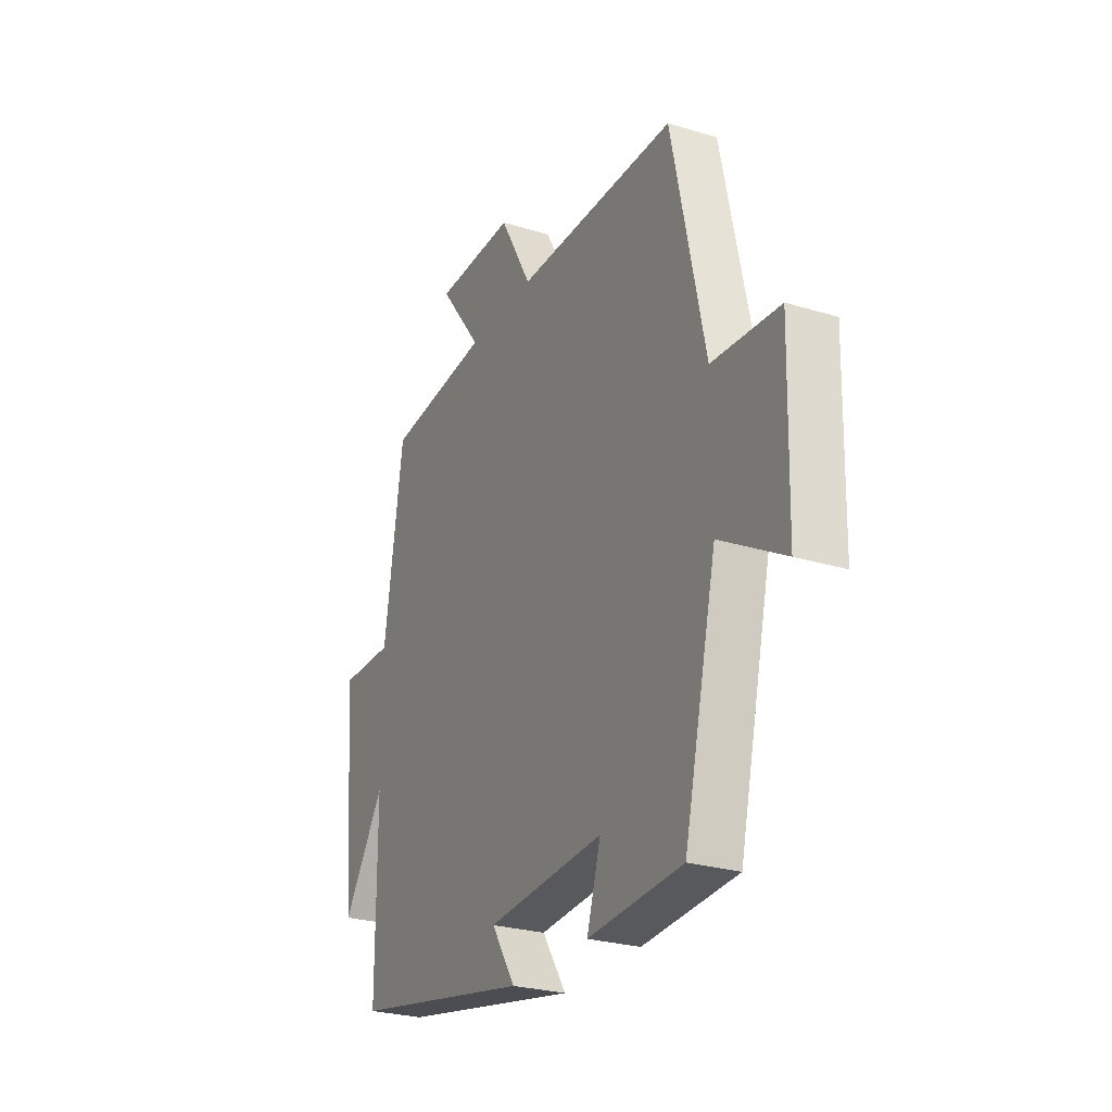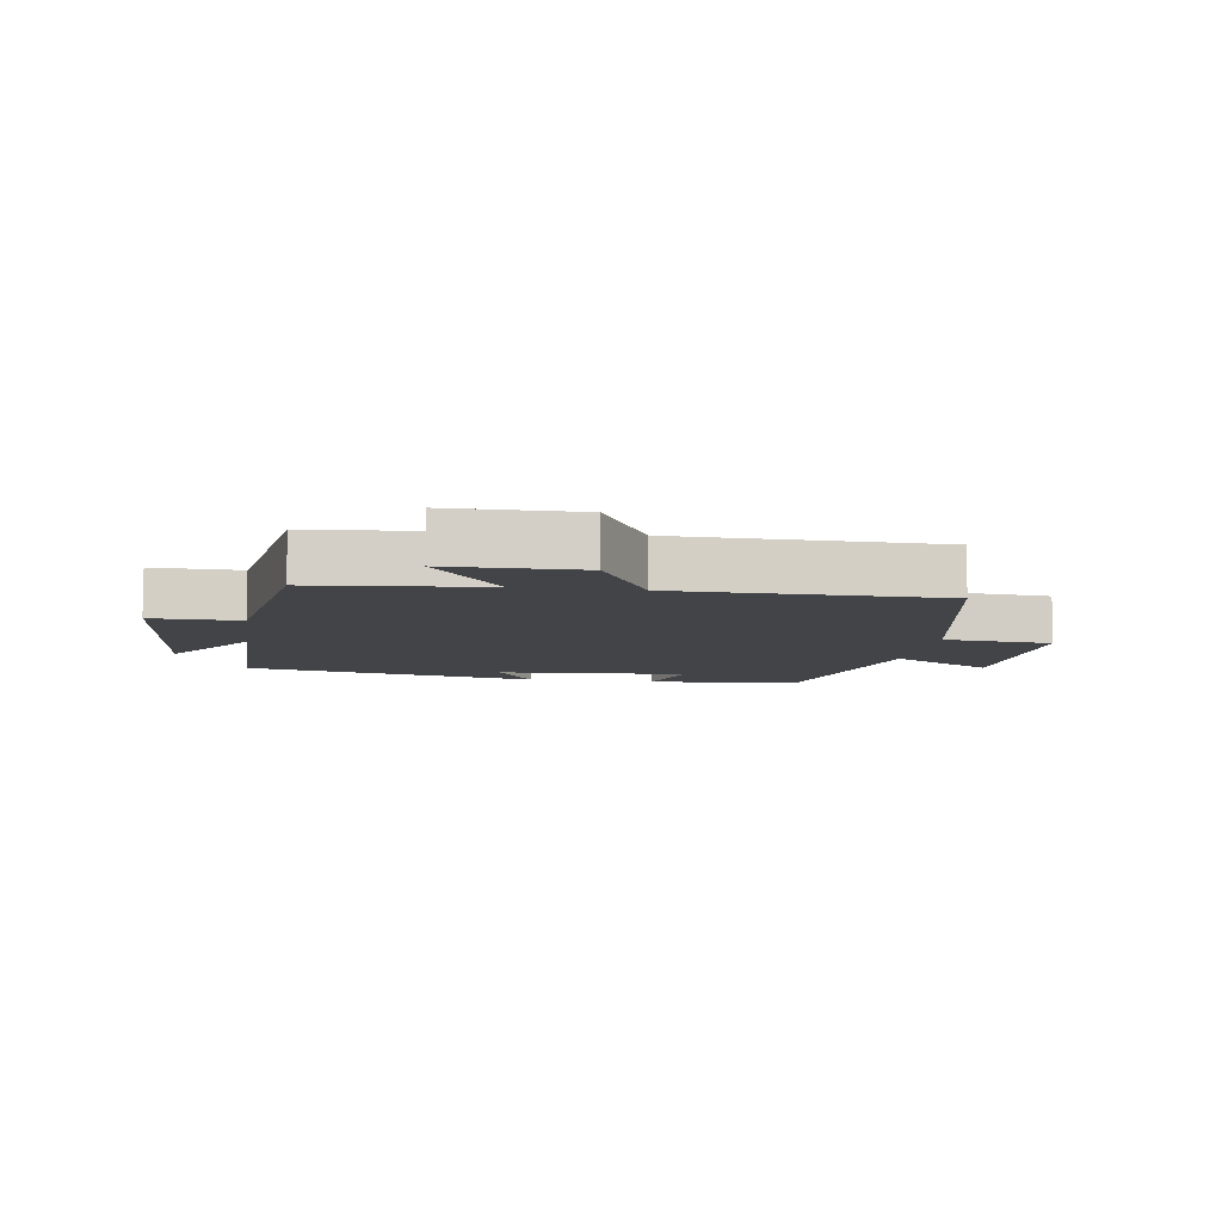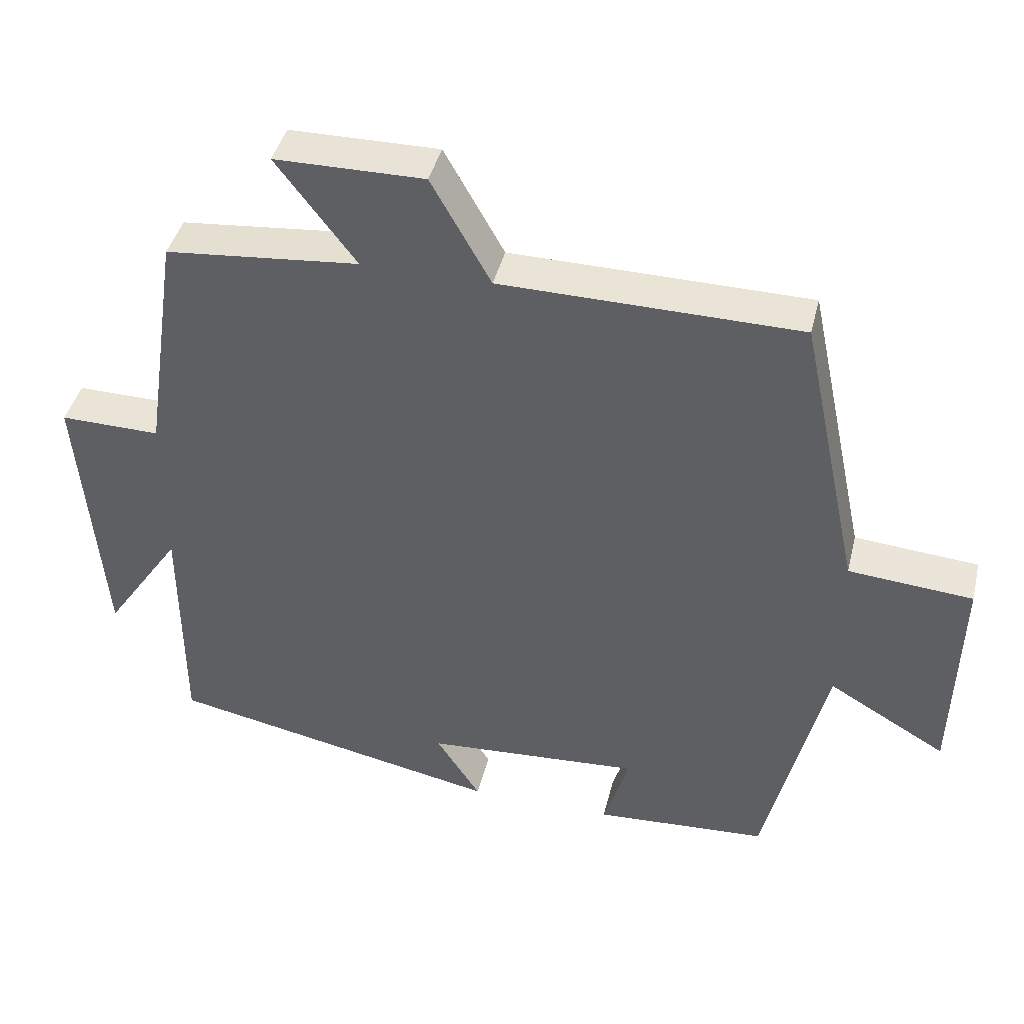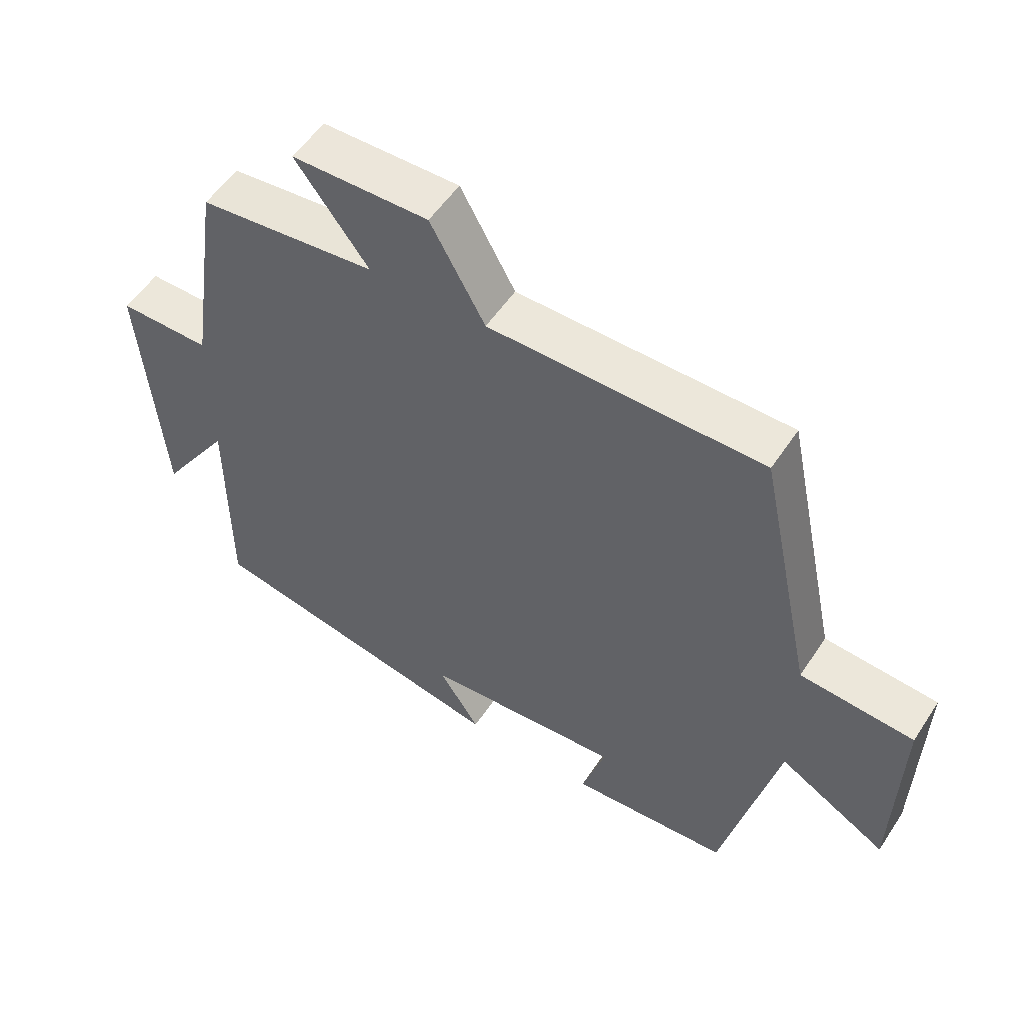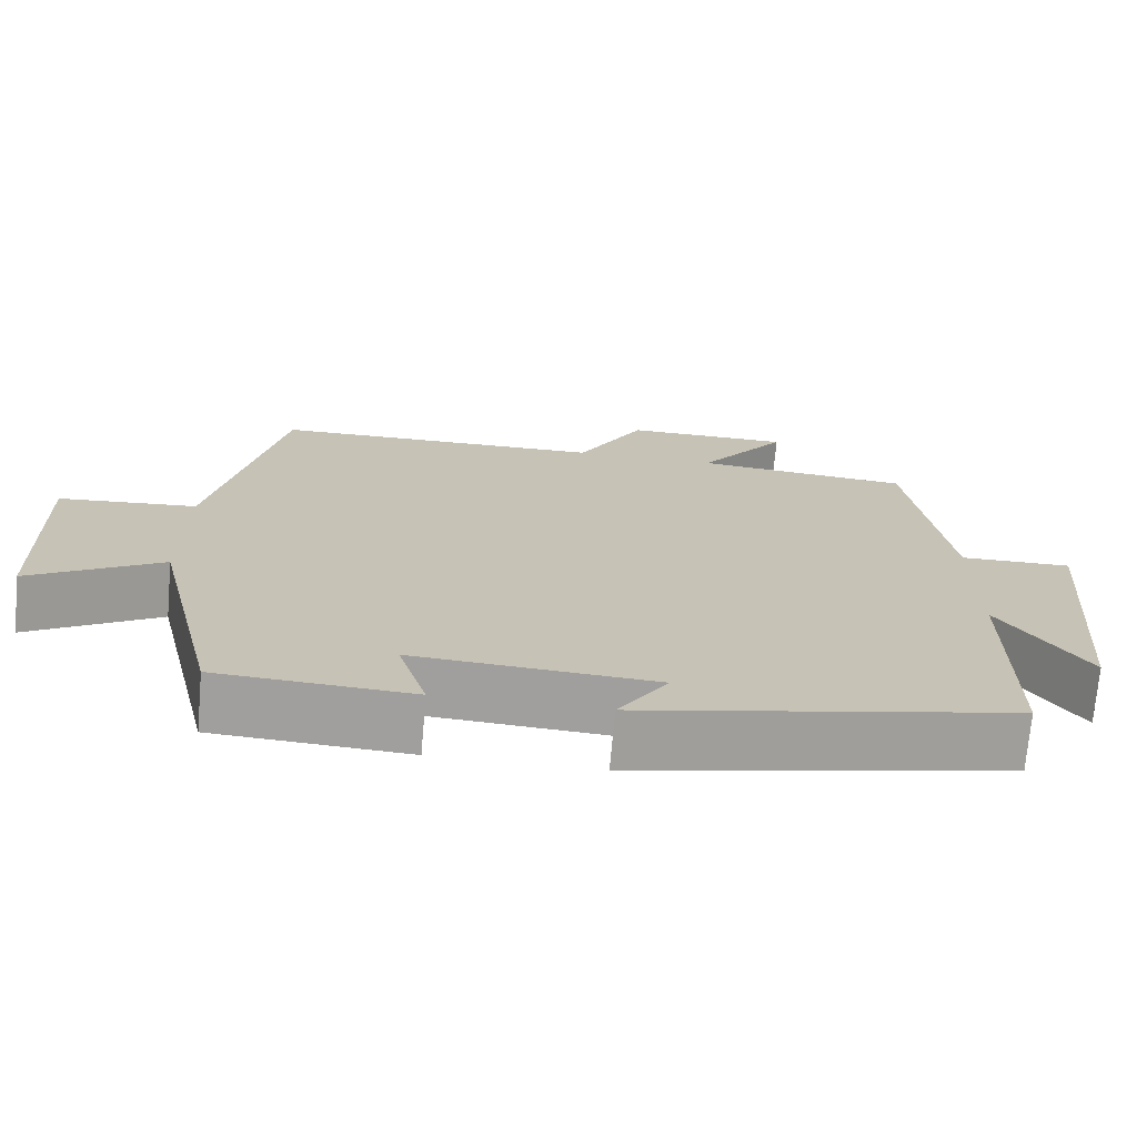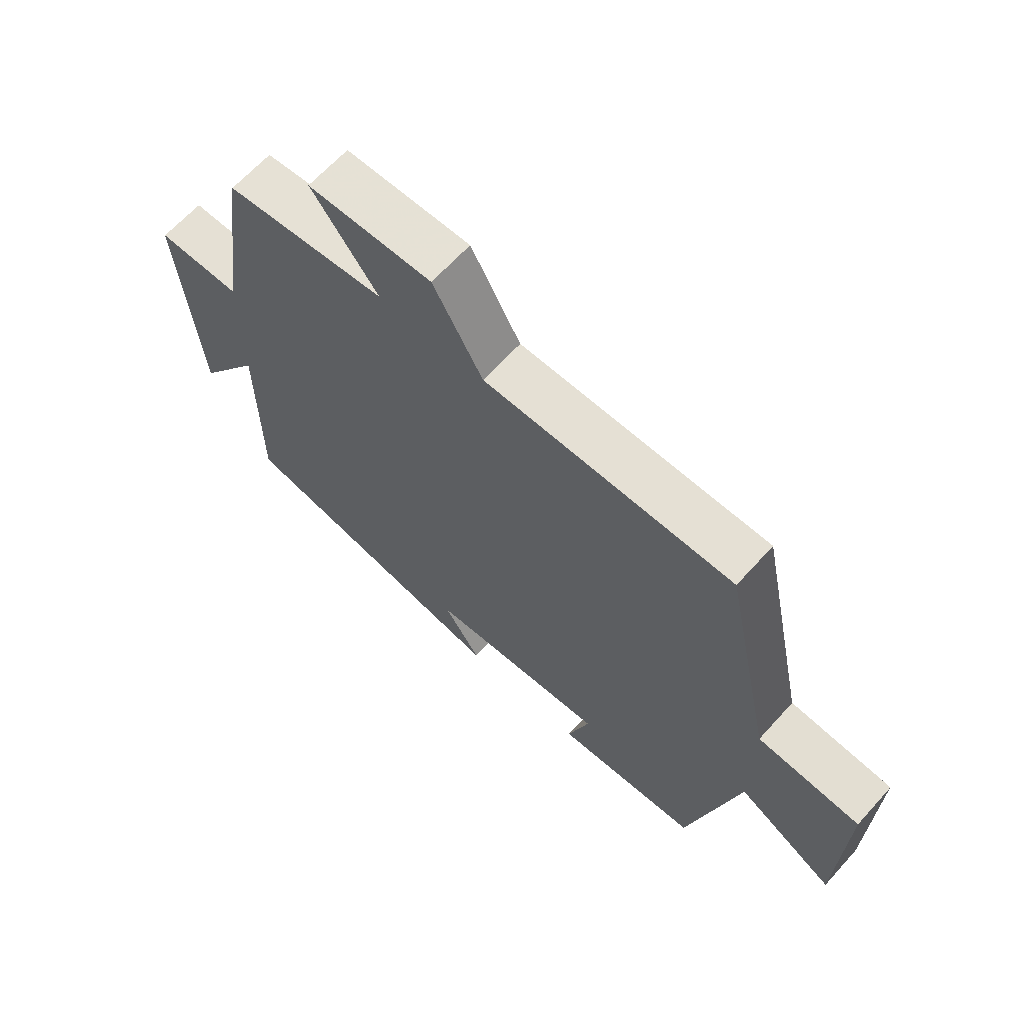
<metadata>
{"format":"obj","ext":"obj","renderer":"f3d","projection":"perspective","resolution":1024,"background":"white","views":[{"elev":-26.5,"azim":64.4,"up":"+Z"},{"elev":-8.2,"azim":-8.7,"up":"+Y"},{"elev":42.0,"azim":13.6,"up":"+Z"},{"elev":53.5,"azim":32.7,"up":"+Z"},{"elev":-71.6,"azim":175.1,"up":"+Z"},{"elev":65.1,"azim":42.1,"up":"+Z"}]}
</metadata>
<code>
v 0.415 0.07 0.495
v 0.5 0.07 0.098
v 0.673 0.07 0.084
v 0.665 0.07 -0.226
v 0.5 0.07 -0.13
v 0.416 0.07 -0.485
v 0.173 0.07 -0.5
v 0.209 0.07 -0.384
v -0.093 0.07 -0.404
v -0.031 0.07 -0.5
v -0.499 0.07 -0.407
v -0.5 0.07 -0.079
v -0.608 0.07 -0.239
v -0.64 0.07 0.149
v -0.5 0.07 0.147
v -0.451 0.07 0.474
v -0.181 0.07 0.5
v -0.292 0.07 0.646
v -0.084 0.07 0.648
v -0.001 0.07 0.5
v 0.415 0 0.495
v 0.5 0 0.098
v 0.673 0 0.084
v 0.665 0 -0.226
v 0.5 0 -0.13
v 0.416 0 -0.485
v 0.173 0 -0.5
v 0.209 0 -0.384
v -0.093 0 -0.404
v -0.031 0 -0.5
v -0.499 0 -0.407
v -0.5 0 -0.079
v -0.608 0 -0.239
v -0.64 0 0.149
v -0.5 0 0.147
v -0.451 0 0.474
v -0.181 0 0.5
v -0.292 0 0.646
v -0.084 0 0.648
v -0.001 0 0.5
f 17 18 19 20
f 15 16 17 20
f 15 20 1 2
f 12 13 14 15
f 9 10 11 12
f 8 9 12 15
f 5 6 7 8
f 5 8 15 2
f 2 3 4 5
f 40 39 38 37
f 40 37 36 35
f 22 21 40 35
f 35 34 33 32
f 32 31 30 29
f 35 32 29 28
f 28 27 26 25
f 22 35 28 25
f 25 24 23 22
f 1 21 22 2
f 2 22 23 3
f 3 23 24 4
f 4 24 25 5
f 5 25 26 6
f 6 26 27 7
f 7 27 28 8
f 8 28 29 9
f 9 29 30 10
f 10 30 31 11
f 11 31 32 12
f 12 32 33 13
f 13 33 34 14
f 14 34 35 15
f 15 35 36 16
f 16 36 37 17
f 17 37 38 18
f 18 38 39 19
f 19 39 40 20
f 20 40 21 1

</code>
